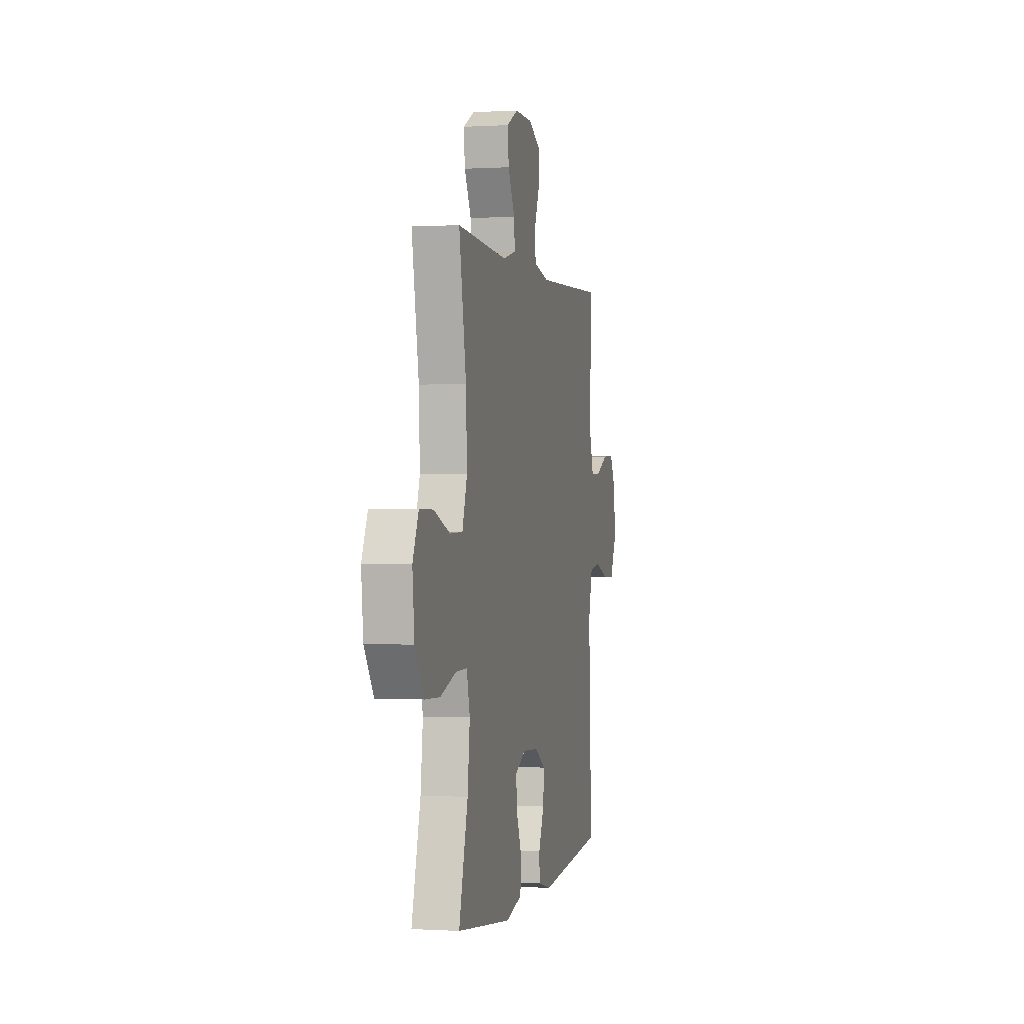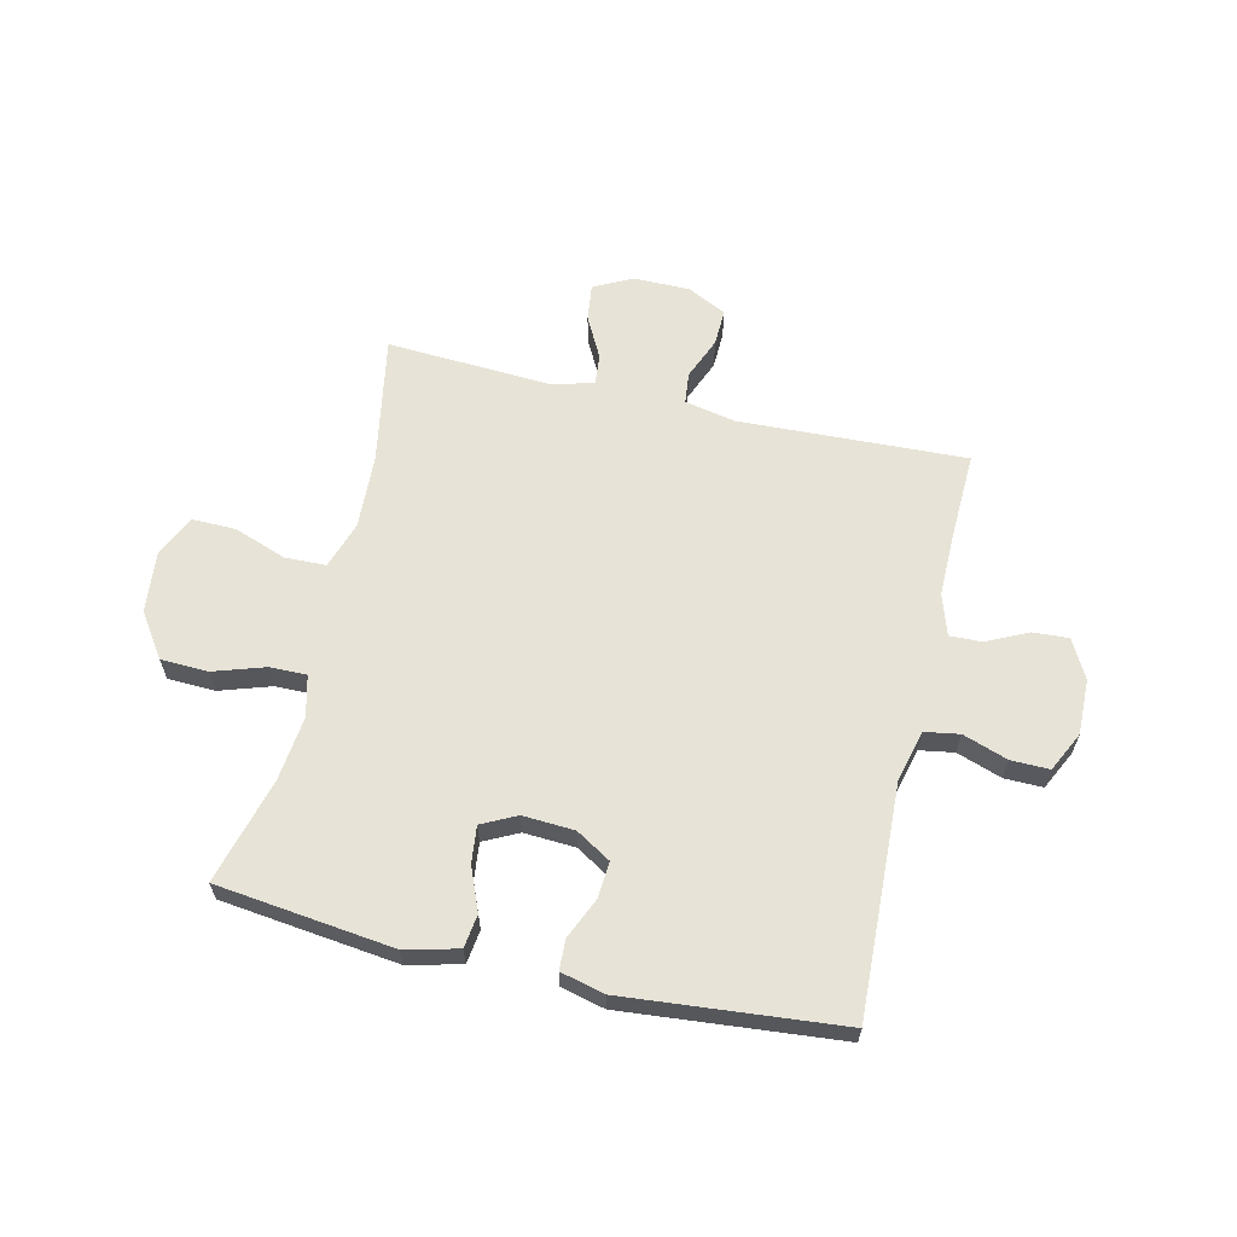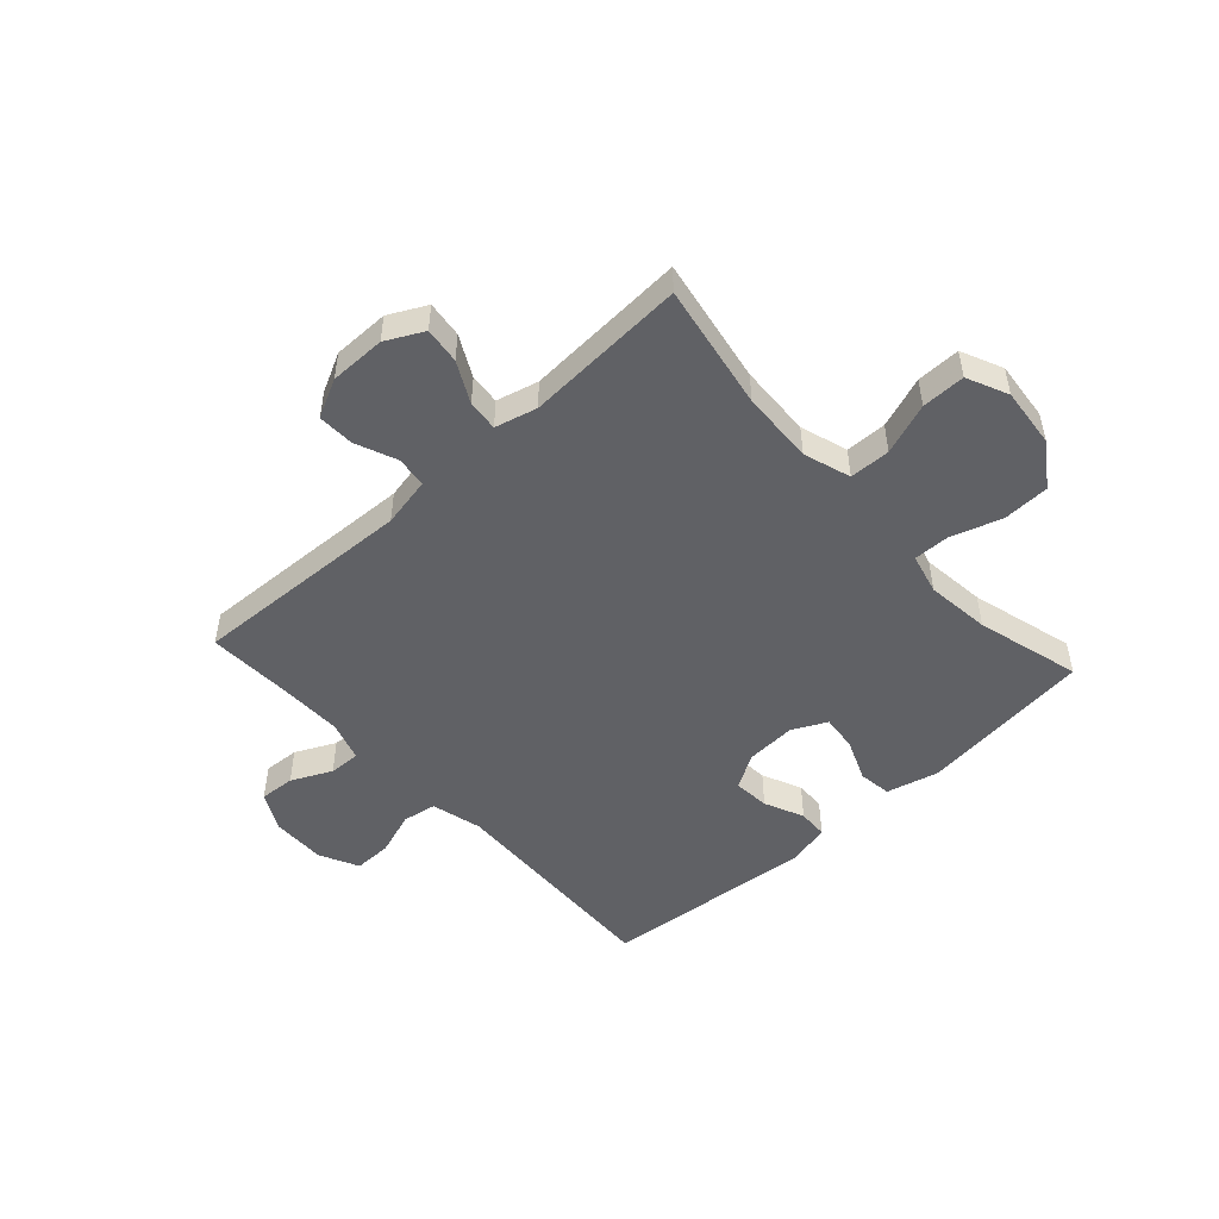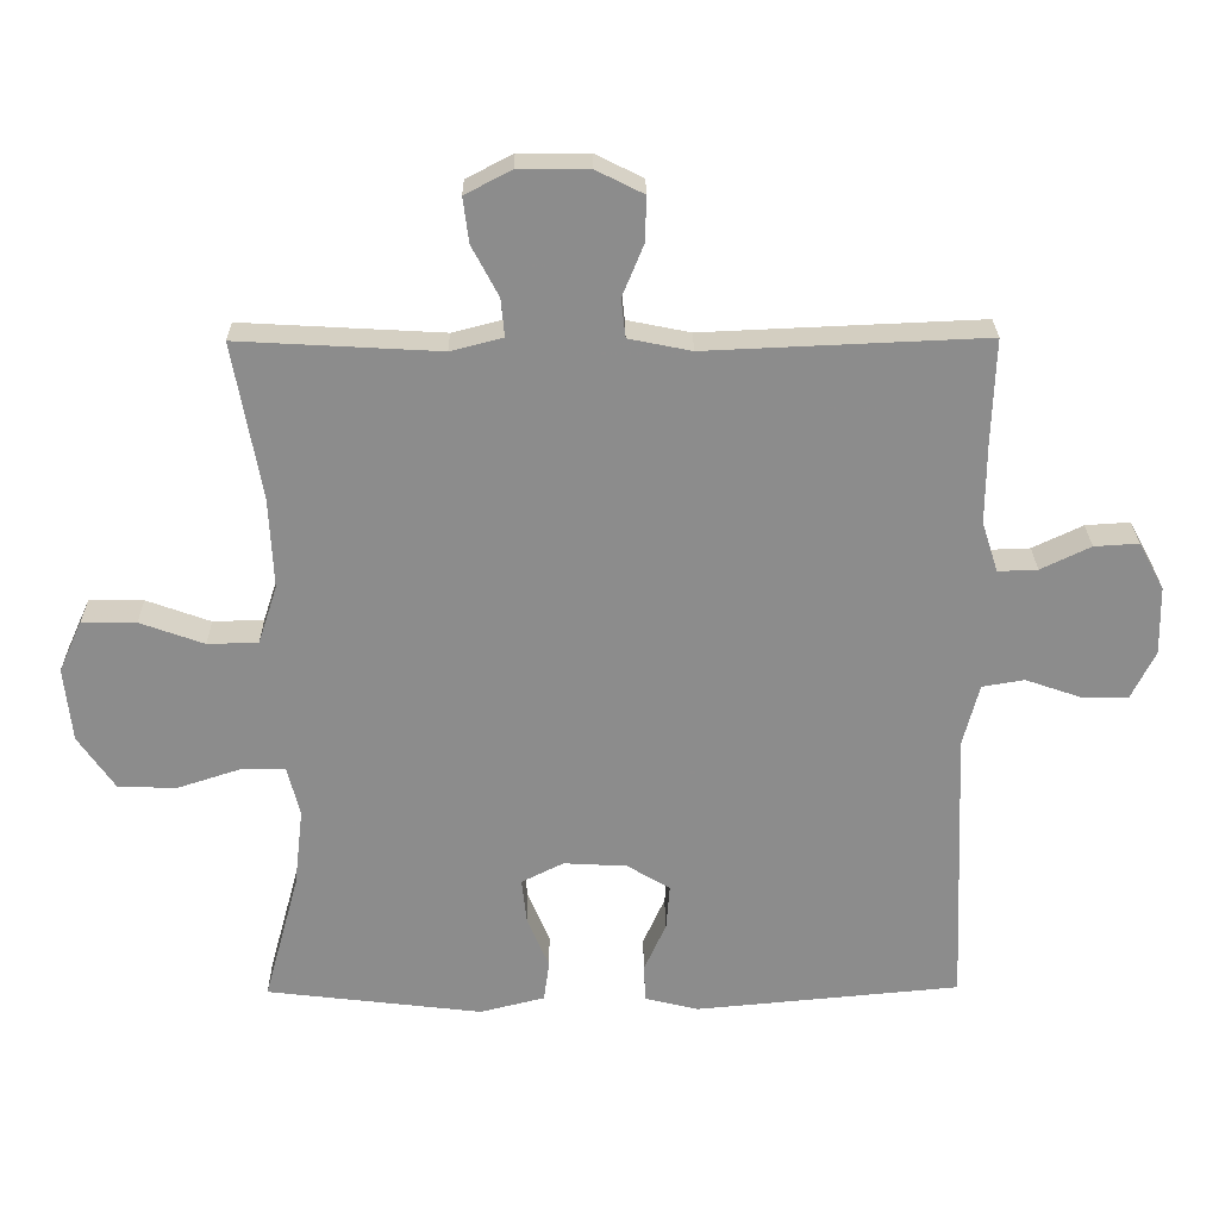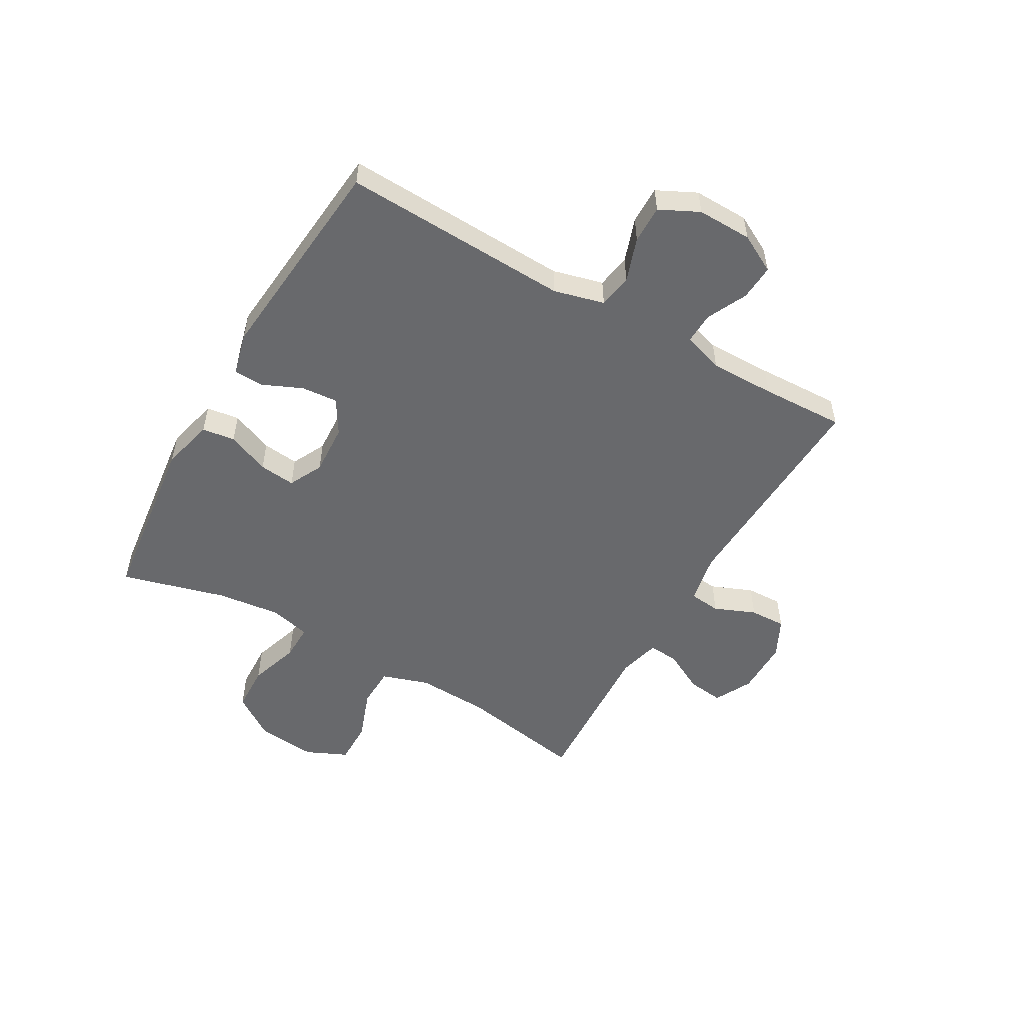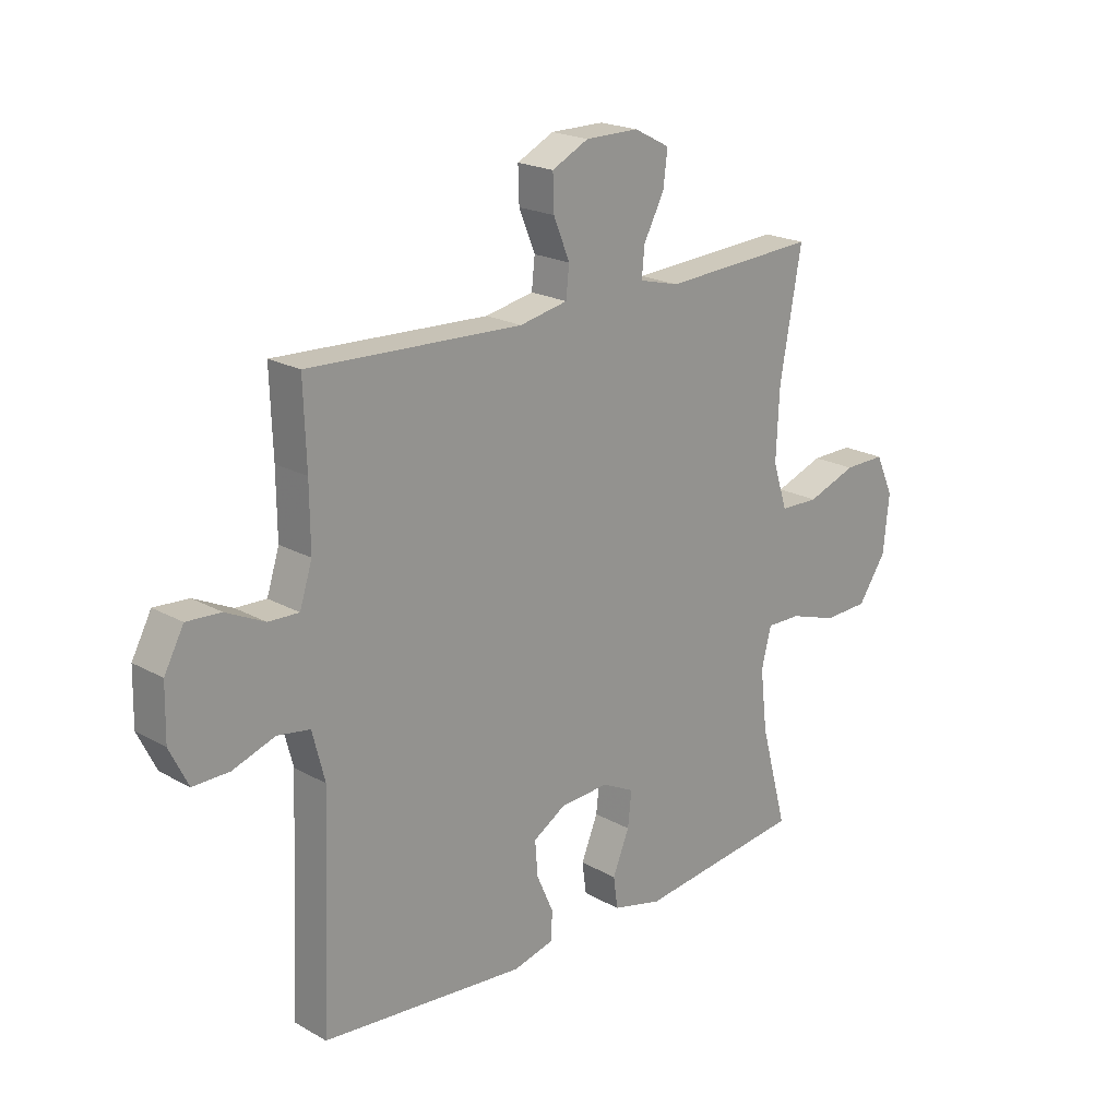
<metadata>
{"format":"obj","ext":"obj","renderer":"f3d","projection":"perspective","resolution":1024,"background":"white","views":[{"elev":-0.2,"azim":102.7,"up":"+Z"},{"elev":62.6,"azim":-166.9,"up":"+Y"},{"elev":-49.5,"azim":42.4,"up":"+Y"},{"elev":25.8,"azim":179.3,"up":"+Z"},{"elev":-52.7,"azim":-119.8,"up":"+Y"},{"elev":20.6,"azim":-44.7,"up":"+Z"}]}
</metadata>
<code>
v -0.5 0.07 -0.5
v -0.483 0.07 -0.098
v -0.506 0.07 -0.009
v -0.566 0.07 0.001
v -0.644 0.07 -0.026
v -0.711 0.07 -0.027
v -0.745 0.07 0.042
v -0.743 0.07 0.139
v -0.707 0.07 0.206
v -0.644 0.07 0.202
v -0.573 0.07 0.168
v -0.517 0.07 0.166
v -0.494 0.07 0.238
v -0.495 0.07 0.353
v -0.5 0.07 0.5
v -0.105 0.07 0.483
v -0.016 0.07 0.501
v -0.01 0.07 0.556
v -0.04 0.07 0.629
v -0.042 0.07 0.693
v 0.026 0.07 0.727
v 0.125 0.07 0.727
v 0.191 0.07 0.693
v 0.183 0.07 0.629
v 0.145 0.07 0.557
v 0.14 0.07 0.503
v 0.214 0.07 0.484
v 0.5 0.07 0.5
v 0.46 0.07 0.277
v 0.454 0.07 0.148
v 0.481 0.07 0.065
v 0.553 0.07 0.063
v 0.644 0.07 0.096
v 0.721 0.07 0.097
v 0.754 0.07 0.024
v 0.743 0.07 -0.082
v 0.691 0.07 -0.158
v 0.608 0.07 -0.161
v 0.519 0.07 -0.132
v 0.455 0.07 -0.131
v 0.437 0.07 -0.203
v 0.45 0.07 -0.316
v 0.5 0.07 -0.5
v 0.192 0.07 -0.537
v 0.1 0.07 -0.514
v 0.092 0.07 -0.456
v 0.123 0.07 -0.381
v 0.13 0.07 -0.317
v 0.07 0.07 -0.287
v -0.02 0.07 -0.292
v -0.081 0.07 -0.329
v -0.076 0.07 -0.393
v -0.045 0.07 -0.463
v -0.047 0.07 -0.516
v -0.123 0.07 -0.535
v -0.5 0 -0.5
v -0.483 0 -0.098
v -0.506 0 -0.009
v -0.566 0 0.001
v -0.644 0 -0.026
v -0.711 0 -0.027
v -0.745 0 0.042
v -0.743 0 0.139
v -0.707 0 0.206
v -0.644 0 0.202
v -0.573 0 0.168
v -0.517 0 0.166
v -0.494 0 0.238
v -0.495 0 0.353
v -0.5 0 0.5
v -0.105 0 0.483
v -0.016 0 0.501
v -0.01 0 0.556
v -0.04 0 0.629
v -0.042 0 0.693
v 0.026 0 0.727
v 0.125 0 0.727
v 0.191 0 0.693
v 0.183 0 0.629
v 0.145 0 0.557
v 0.14 0 0.503
v 0.214 0 0.484
v 0.5 0 0.5
v 0.46 0 0.277
v 0.454 0 0.148
v 0.481 0 0.065
v 0.553 0 0.063
v 0.644 0 0.096
v 0.721 0 0.097
v 0.754 0 0.024
v 0.743 0 -0.082
v 0.691 0 -0.158
v 0.608 0 -0.161
v 0.519 0 -0.132
v 0.455 0 -0.131
v 0.437 0 -0.203
v 0.45 0 -0.316
v 0.5 0 -0.5
v 0.192 0 -0.537
v 0.1 0 -0.514
v 0.092 0 -0.456
v 0.123 0 -0.381
v 0.13 0 -0.317
v 0.07 0 -0.287
v -0.02 0 -0.292
v -0.081 0 -0.329
v -0.076 0 -0.393
v -0.045 0 -0.463
v -0.047 0 -0.516
v -0.123 0 -0.535
f 55 1 2
f 54 55 2
f 53 54 2
f 52 53 2
f 51 52 2 3
f 50 51 3
f 49 50 3
f 45 46 47
f 44 45 47
f 43 44 47
f 42 43 47
f 41 42 47 48
f 40 41 48 49
f 37 38 39
f 36 37 39
f 35 36 39
f 34 35 39
f 33 34 39
f 32 33 39
f 31 32 39 40
f 40 49 3
f 31 40 3
f 30 31 3
f 27 28 29
f 30 3 4
f 29 30 4
f 27 29 4
f 26 27 4
f 23 24 25
f 22 23 25
f 21 22 25
f 20 21 25
f 19 20 25
f 18 19 25
f 17 18 25 26
f 14 15 16
f 16 17 26
f 14 16 26
f 13 14 26
f 9 10 11
f 8 9 11
f 7 8 11
f 6 7 11
f 5 6 11
f 4 5 11
f 4 11 12
f 4 12 13 26
f 57 56 110
f 57 110 109
f 57 109 108
f 57 108 107
f 58 57 107 106
f 58 106 105
f 58 105 104
f 102 101 100
f 102 100 99
f 102 99 98
f 102 98 97
f 103 102 97 96
f 104 103 96 95
f 94 93 92
f 94 92 91
f 94 91 90
f 94 90 89
f 94 89 88
f 94 88 87
f 95 94 87 86
f 58 104 95
f 58 95 86
f 58 86 85
f 84 83 82
f 59 58 85
f 59 85 84
f 59 84 82
f 59 82 81
f 80 79 78
f 80 78 77
f 80 77 76
f 80 76 75
f 80 75 74
f 80 74 73
f 81 80 73 72
f 71 70 69
f 81 72 71
f 81 71 69
f 81 69 68
f 66 65 64
f 66 64 63
f 66 63 62
f 66 62 61
f 66 61 60
f 66 60 59
f 67 66 59
f 81 68 67 59
f 1 56 57 2
f 2 57 58 3
f 3 58 59 4
f 4 59 60 5
f 5 60 61 6
f 6 61 62 7
f 7 62 63 8
f 8 63 64 9
f 9 64 65 10
f 10 65 66 11
f 11 66 67 12
f 12 67 68 13
f 13 68 69 14
f 14 69 70 15
f 15 70 71 16
f 16 71 72 17
f 17 72 73 18
f 18 73 74 19
f 19 74 75 20
f 20 75 76 21
f 21 76 77 22
f 22 77 78 23
f 23 78 79 24
f 24 79 80 25
f 25 80 81 26
f 26 81 82 27
f 27 82 83 28
f 28 83 84 29
f 29 84 85 30
f 30 85 86 31
f 31 86 87 32
f 32 87 88 33
f 33 88 89 34
f 34 89 90 35
f 35 90 91 36
f 36 91 92 37
f 37 92 93 38
f 38 93 94 39
f 39 94 95 40
f 40 95 96 41
f 41 96 97 42
f 42 97 98 43
f 43 98 99 44
f 44 99 100 45
f 45 100 101 46
f 46 101 102 47
f 47 102 103 48
f 48 103 104 49
f 49 104 105 50
f 50 105 106 51
f 51 106 107 52
f 52 107 108 53
f 53 108 109 54
f 54 109 110 55
f 55 110 56 1

</code>
